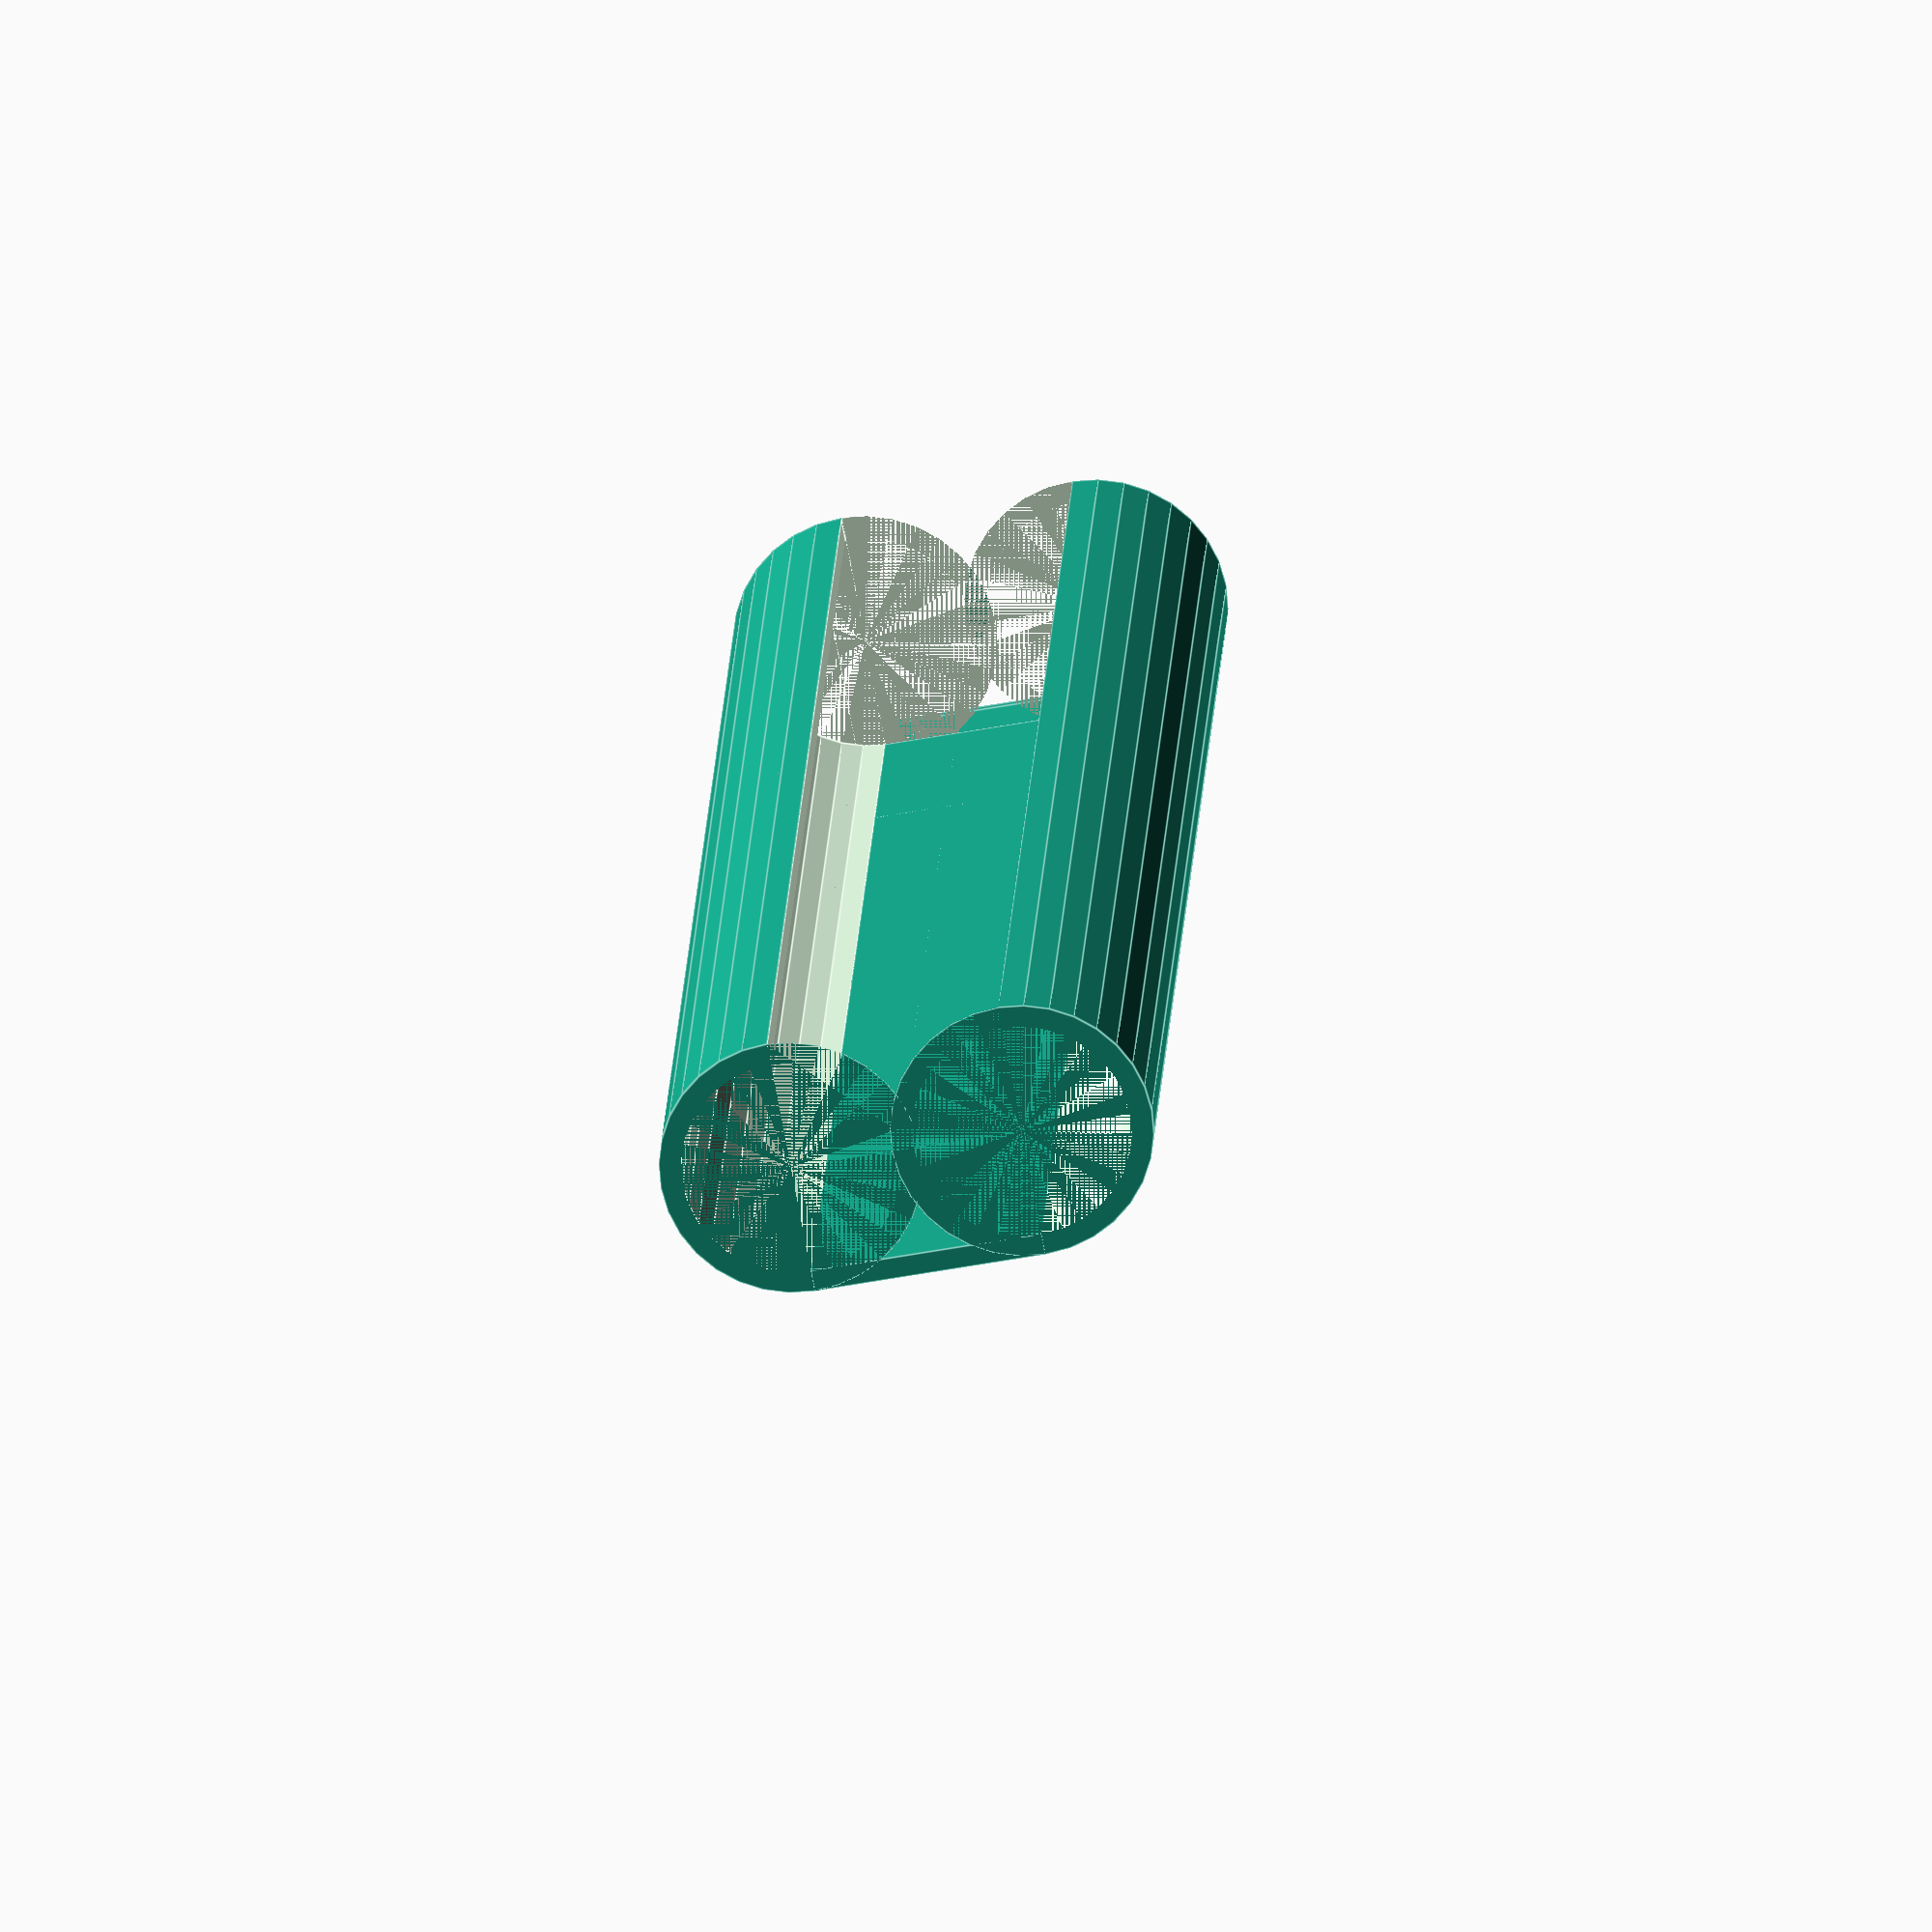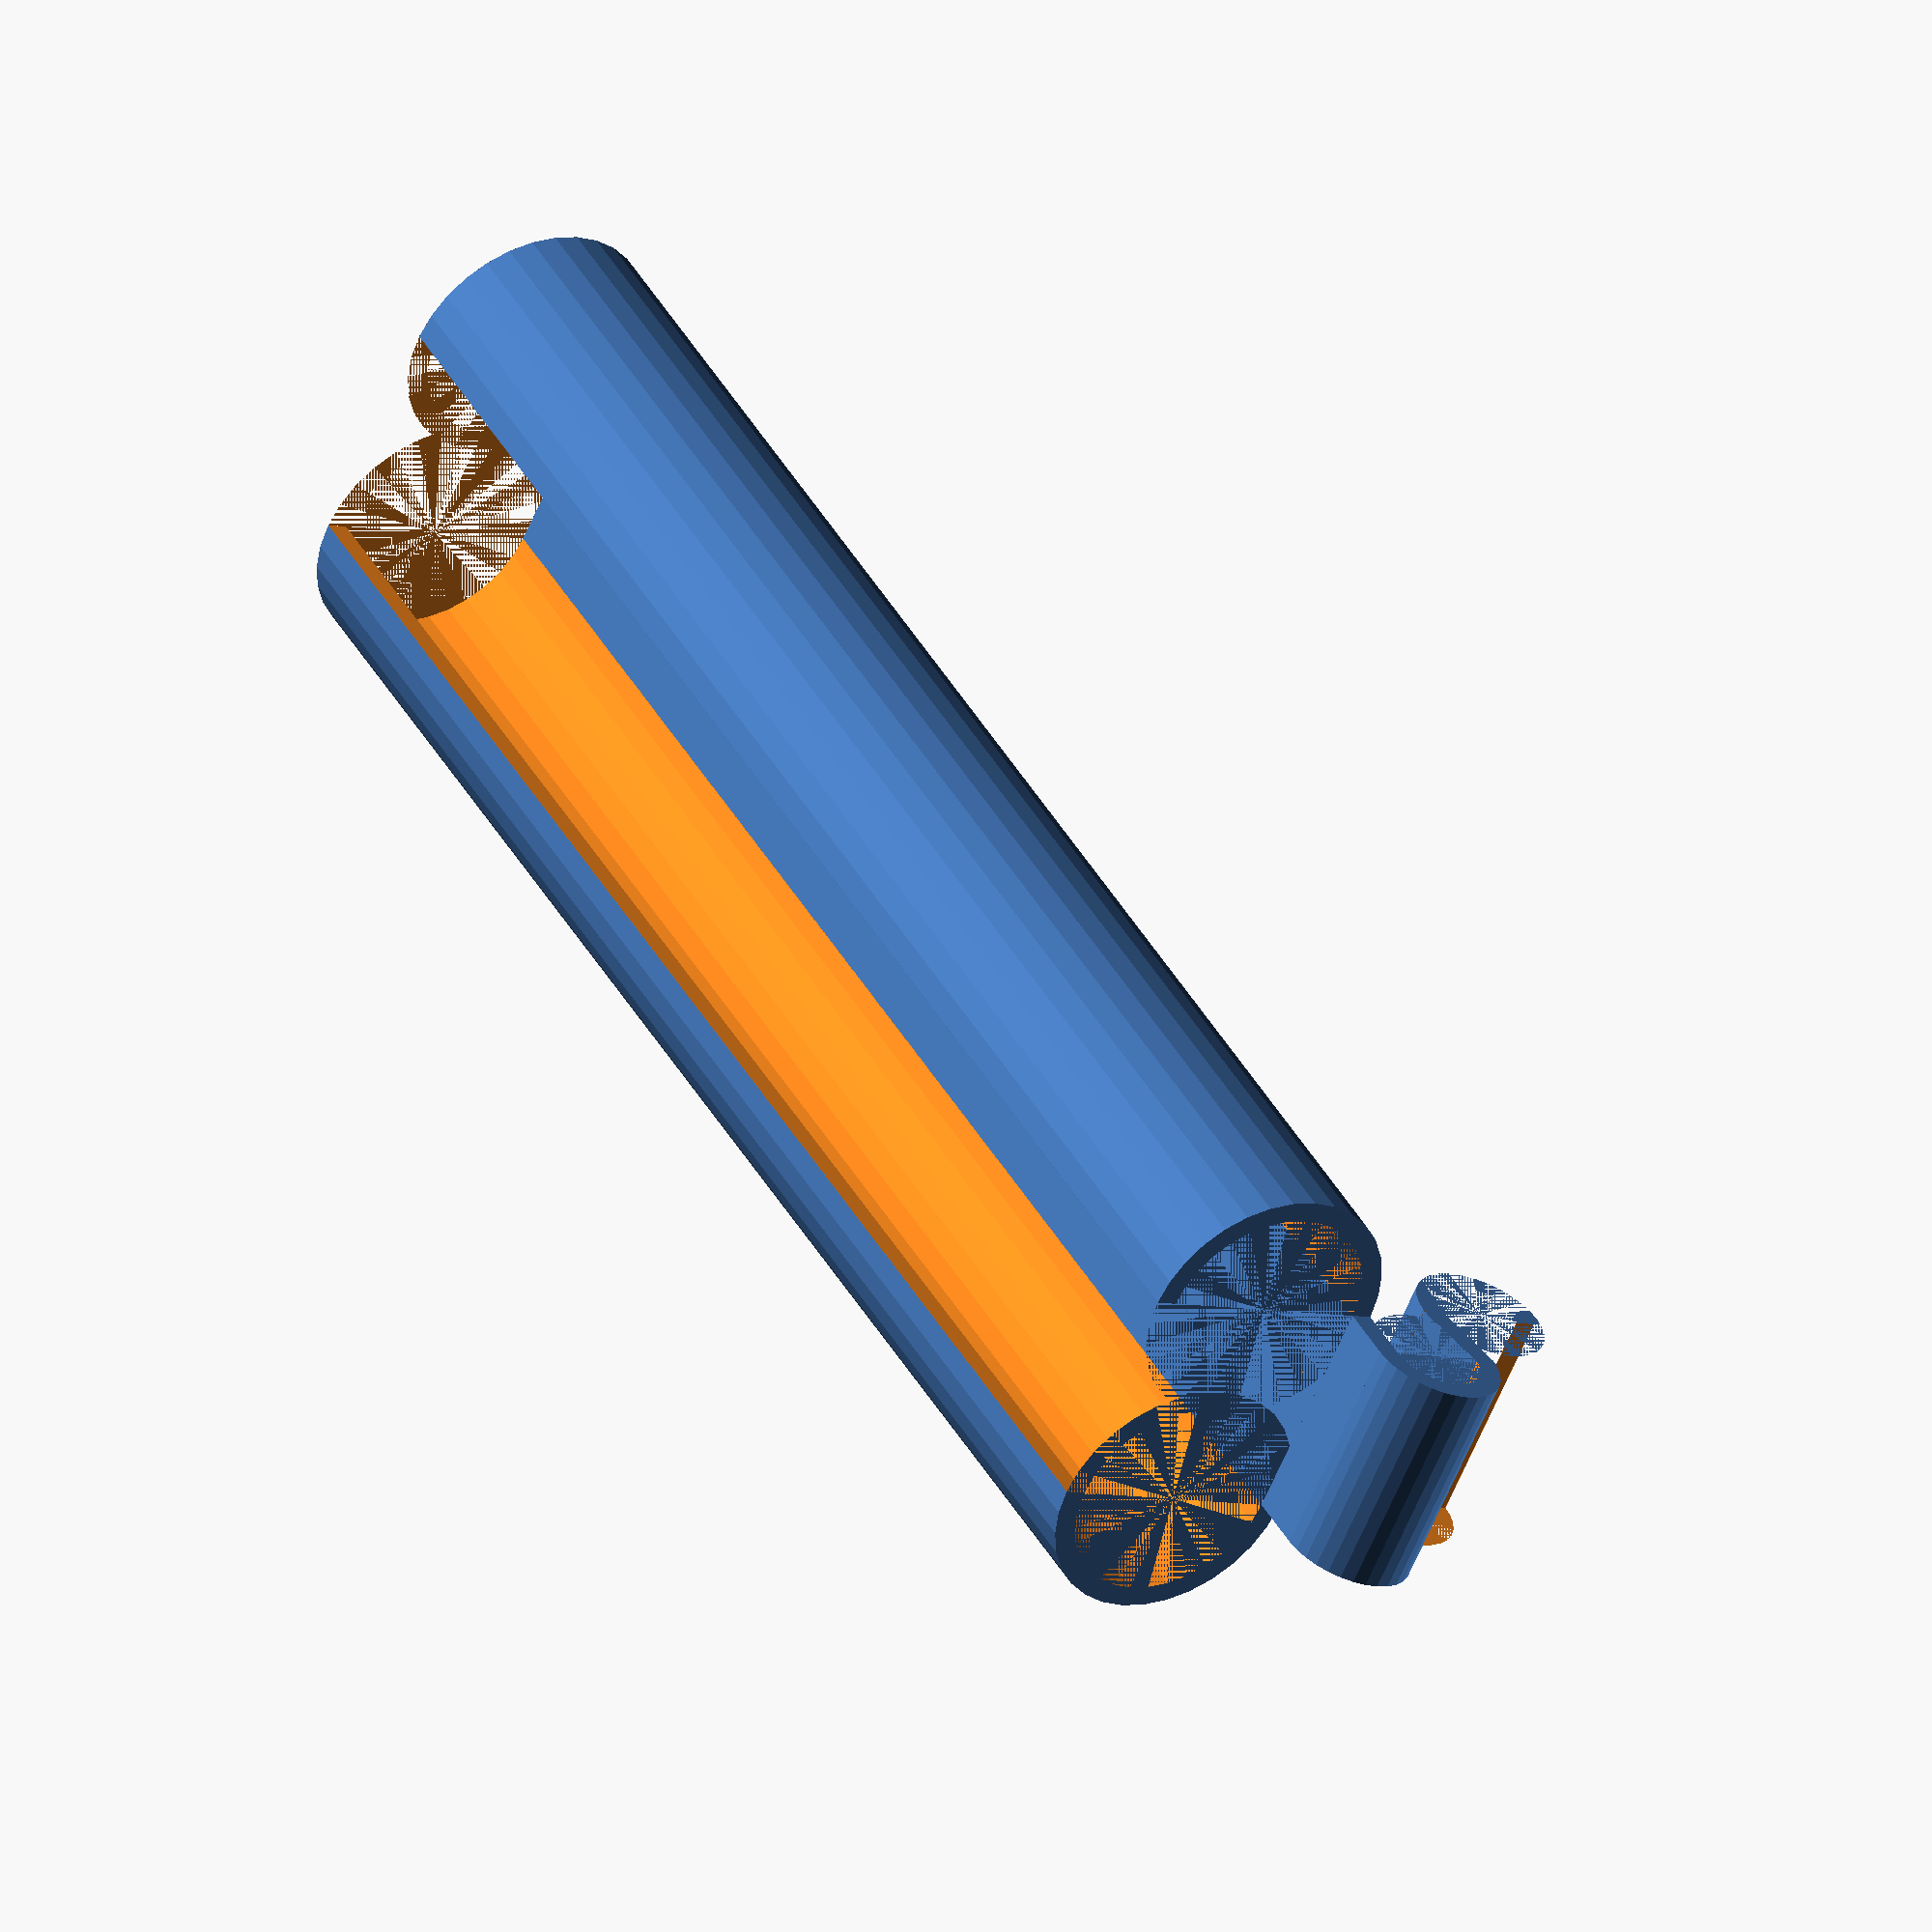
<openscad>
module clip(opening=6.2, width=10, cliplen=6.6, thickness=1.5) {
    union() {
        // back piece
        translate([-cliplen, 0, 0])
        cube([cliplen*3, thickness, width]);
        // curve at back
        translate([cliplen*2, -opening/2, width/2]) {
            difference() {
                cylinder(h=width, d=opening+2*thickness, center=true, $fn=32);
                cylinder(h=width, d=opening, center=true, $fn=32);
                translate([-cliplen/2, 0, 0])
                cube([cliplen, opening+2*thickness, width], center=true);
            }
        }
        // front
        rot_angle = 12;
        offset_x = cos(rot_angle)*(cliplen/2);
        offset_y = -sin(rot_angle)*(cliplen/2-thickness/4);
        echo("offset_x=", offset_x, ", offset_y=", offset_y);
        translate([
            (cliplen*2)-offset_x+thickness/2,
            -(opening+offset_y+thickness/2),
            width/2]) {
            rotate([0, 0, -rot_angle]) {
                cube([cliplen, thickness, width], center=true);
            }
        }
        // rounding on end
        translate([
            cliplen+offset_x/2-thickness/4,
            -opening*1.5+offset_y+thickness/4,
            width/2]) {
            difference() {
                cylinder(h=width, d=opening+2*thickness, center=true, $fn=32);
                cylinder(h=width, d=opening, center=true, $fn=32);
                translate([cliplen/2, 0, 0])
                cube([cliplen, opening+2*thickness, width], center=true);
                translate([-cliplen/2, -opening/6, 0])
                cube([cliplen, cliplen+thickness, width], center=true);
            }
        }
    }
}

module drive_holder(length=111, width=31, depth=15, thickness=1.5) {
    // back piece
    translate([0, 0, depth/2+thickness])
        cube([length, thickness, width-depth]);
    // curved edge
    module edge() {
        difference() {
            cylinder(h=length, d=(depth+thickness*2), center=true, $fn=32);
            cylinder(h=length, d=depth, center=true, $fn=32);
            translate([depth/2+thickness, 0, 0])
                cube([depth+thickness*2, depth+thickness*2, length], center=true);
        }
    }
    // bottom curve
    translate([length/2, depth/2+thickness, depth/2+thickness])
        rotate([0, 90, 0])
        rotate([0, 0, 180])
        edge();
    // top curve
    translate([length/2, depth/2+thickness, width-depth/2+thickness])
        rotate([0, 90, 0])
        edge();
}

translate([102, 0, 9])
    clip(opening=6.5, width=16);
drive_holder();
</openscad>
<views>
elev=57.2 azim=284.2 roll=280.7 proj=o view=edges
elev=60.7 azim=119.4 roll=157.2 proj=o view=solid
</views>
